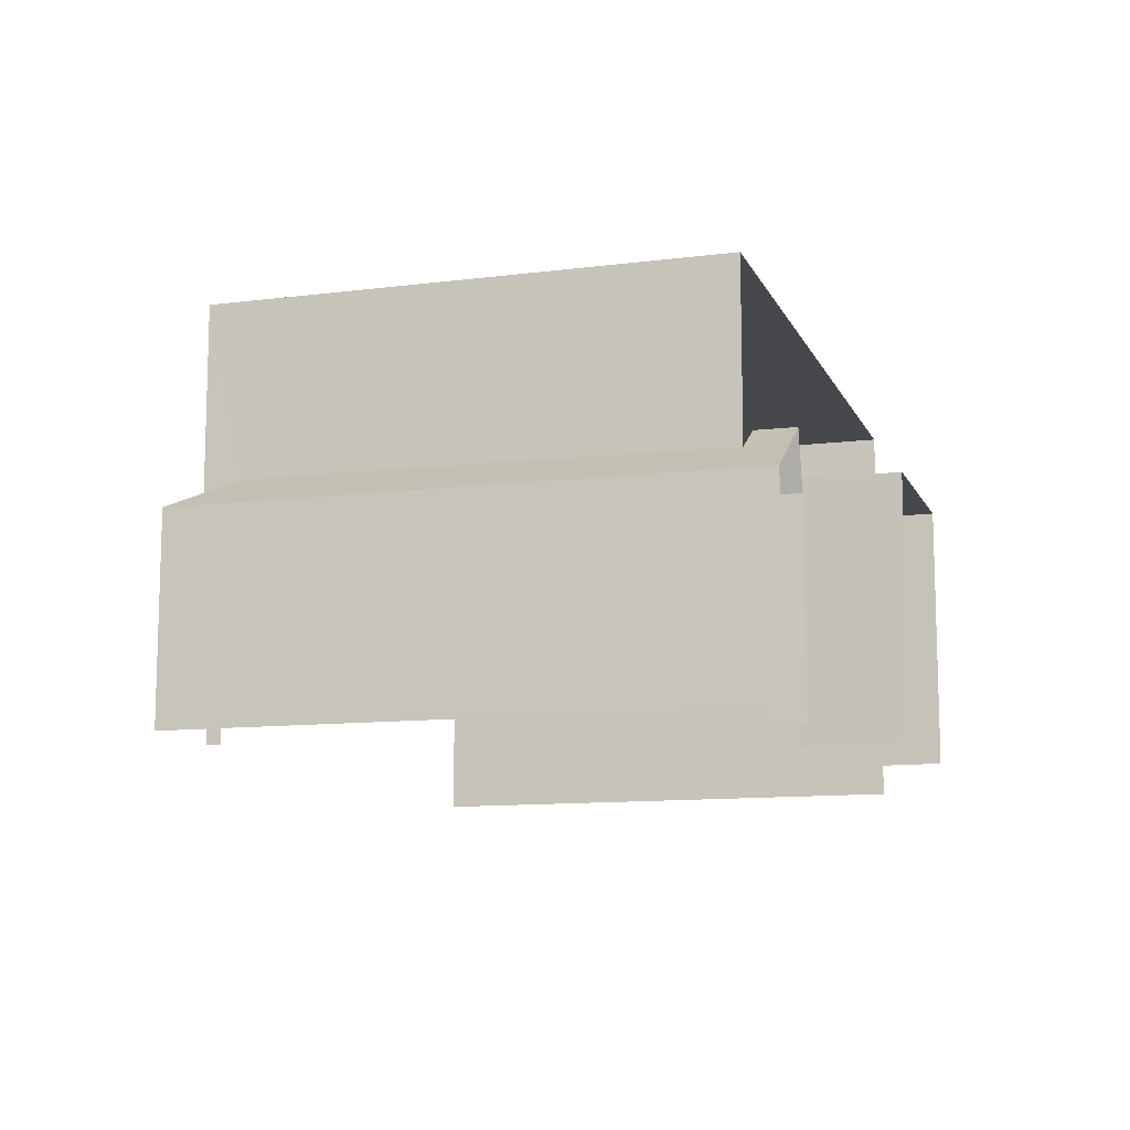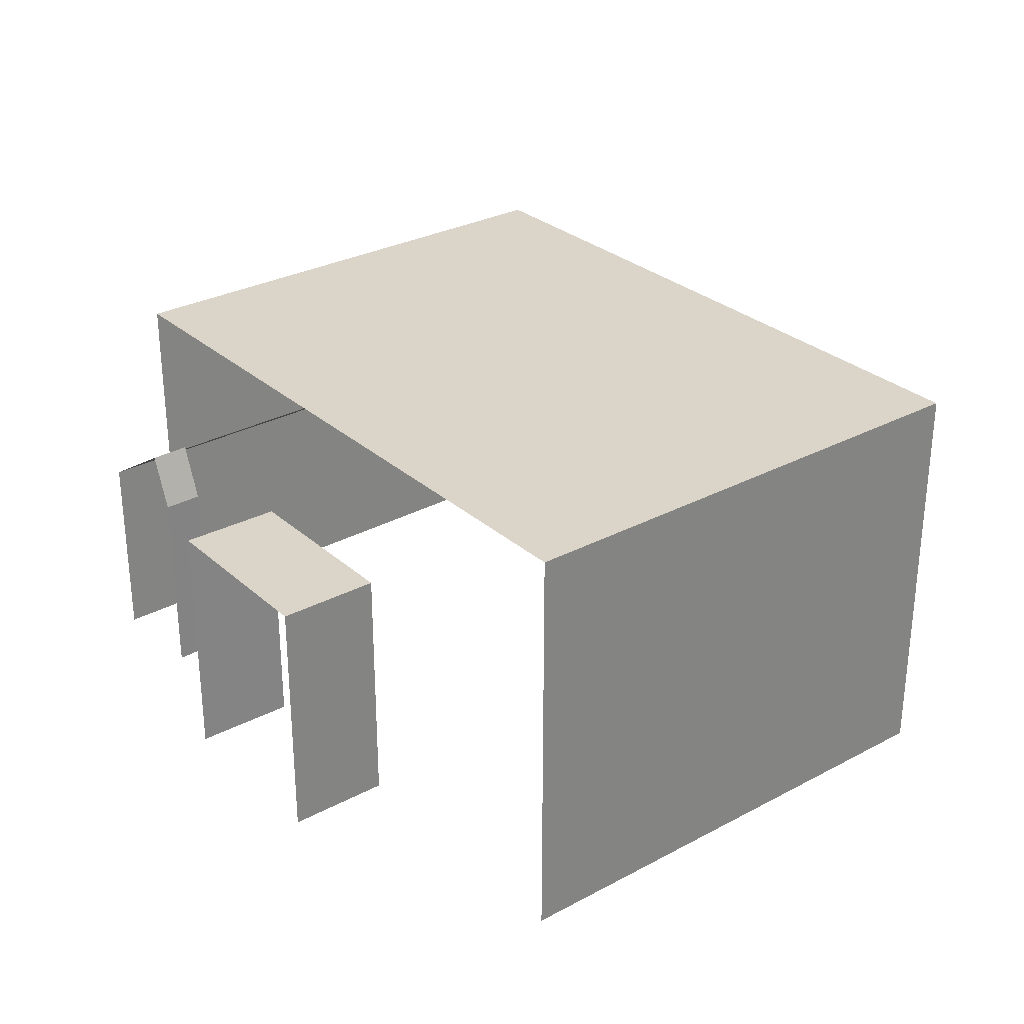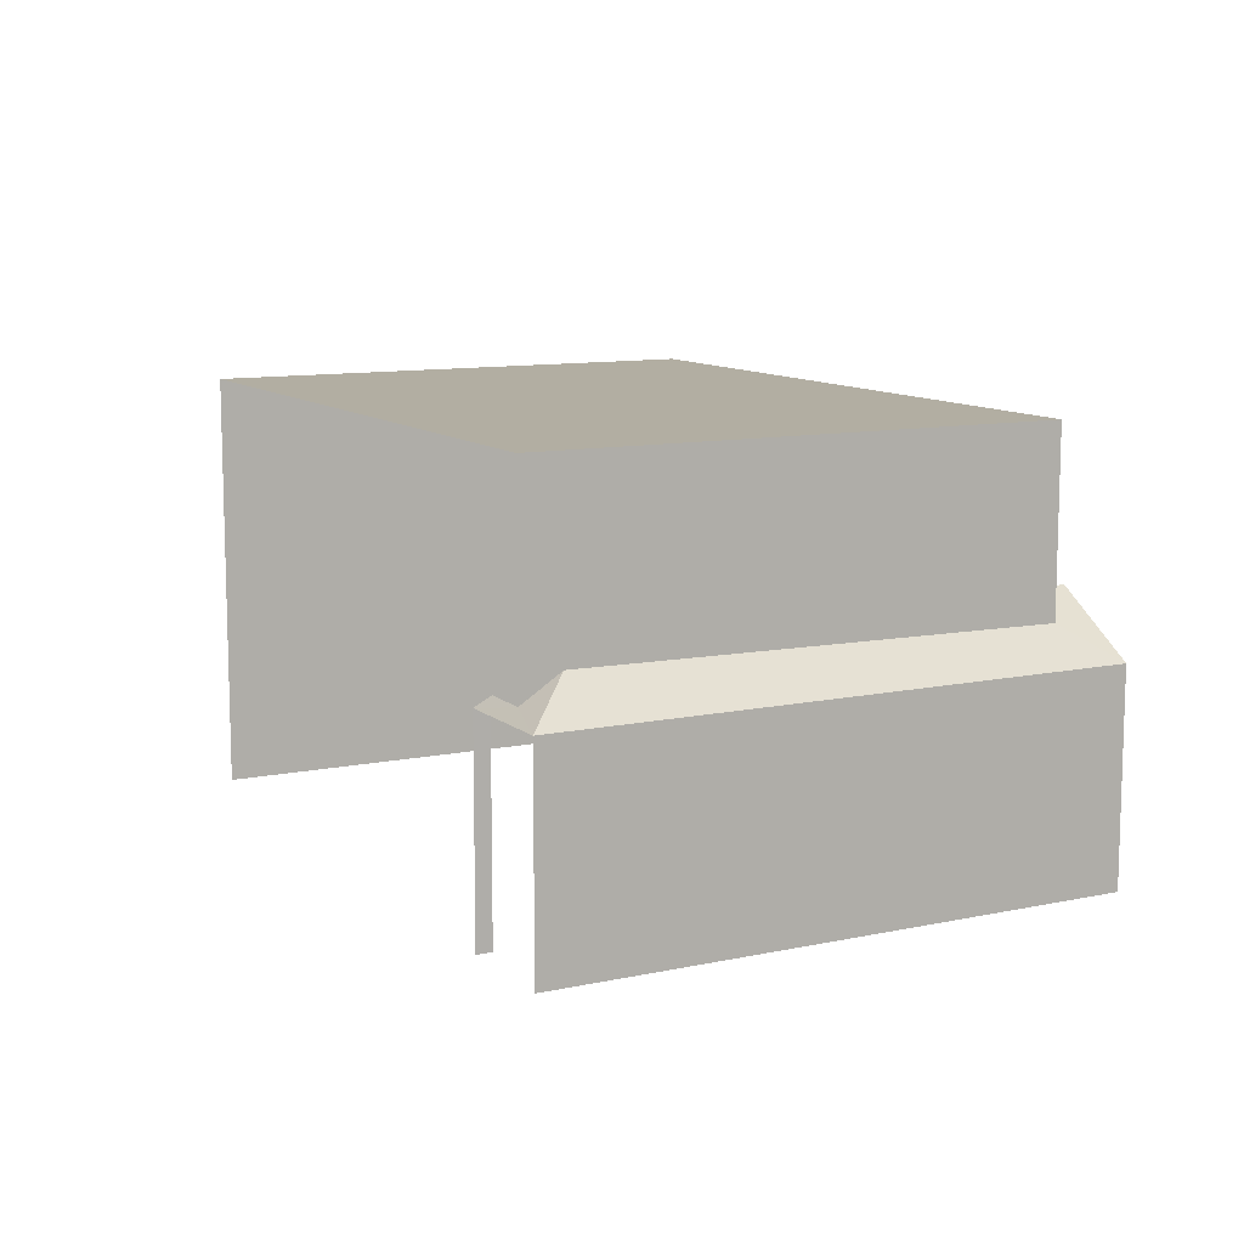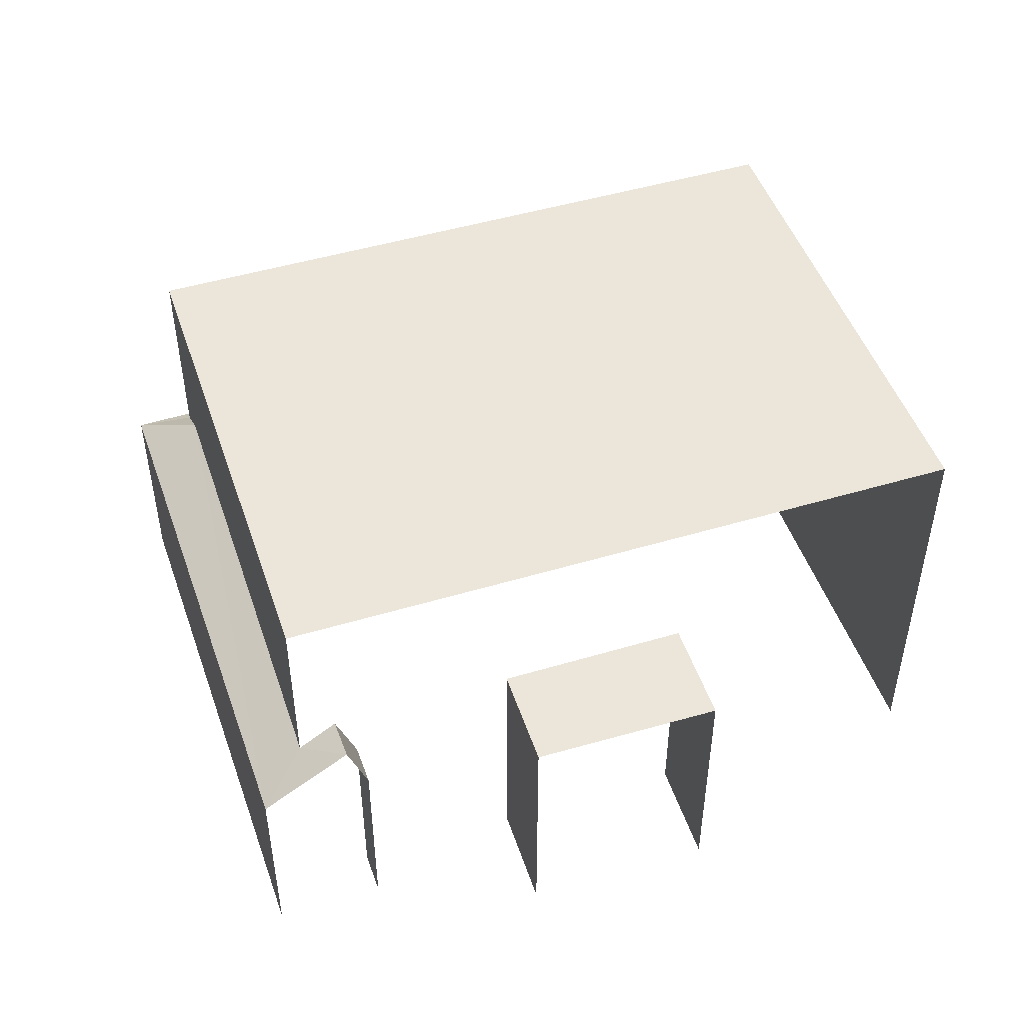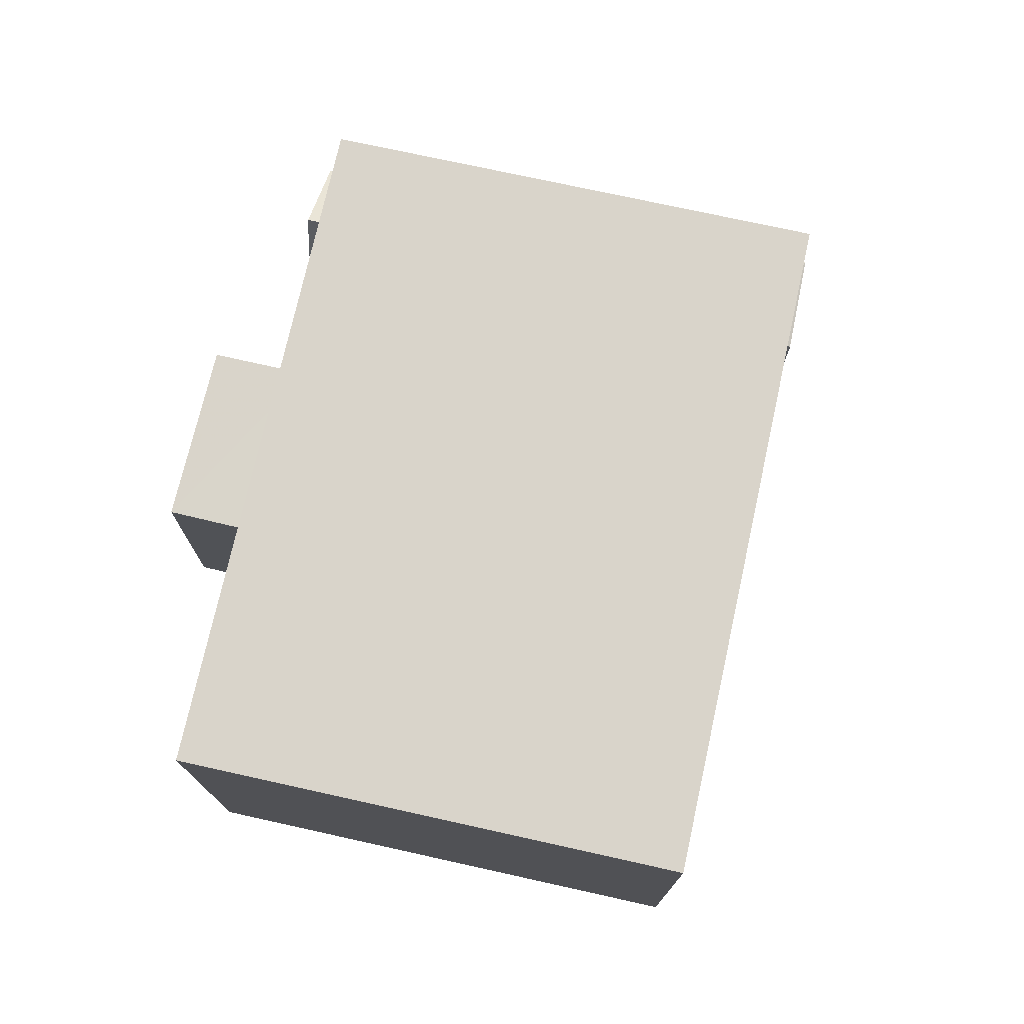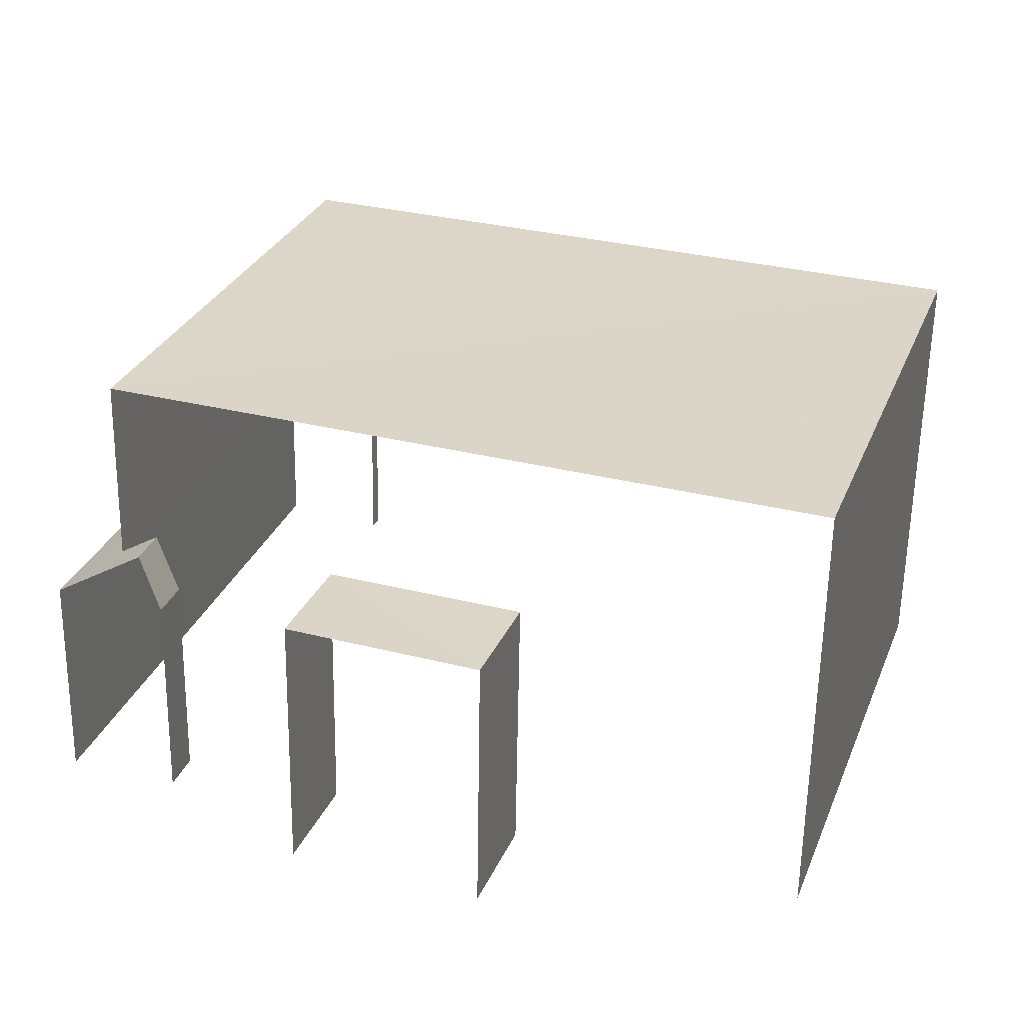
<metadata>
{"format":"obj","ext":"obj","renderer":"f3d","projection":"perspective","resolution":1024,"background":"white","views":[{"elev":-11.4,"azim":-91.9,"up":"+Z"},{"elev":29.4,"azim":32.7,"up":"+Z"},{"elev":10.7,"azim":-136.7,"up":"+Z"},{"elev":48.2,"azim":-37.6,"up":"+Z"},{"elev":74.8,"azim":83.4,"up":"+Z"},{"elev":-60.6,"azim":-1.0,"up":"+Y"}]}
</metadata>
<code>
v -2.246e+05 -1.28e+05 14.06
v -2.246e+05 -1.28e+05 14.06
v -2.245e+05 -1.28e+05 14.06
v -2.246e+05 -1.28e+05 14.06
v -2.246e+05 -1.28e+05 14.06
v -2.246e+05 -1.28e+05 14.06
v -2.246e+05 -1.28e+05 14.06
v -2.246e+05 -1.28e+05 14.06
v -2.246e+05 -1.28e+05 14.06
v -2.246e+05 -1.28e+05 14.06
v -2.246e+05 -1.28e+05 14.06
v -2.246e+05 -1.28e+05 14.06
v -2.246e+05 -1.28e+05 17.64
v -2.246e+05 -1.28e+05 17.48
v -2.246e+05 -1.28e+05 17.48
v -2.246e+05 -1.28e+05 18.07
v -2.246e+05 -1.28e+05 17.65
v -2.246e+05 -1.28e+05 18.35
v -2.246e+05 -1.28e+05 18.35
v -2.246e+05 -1.28e+05 18.35
v -2.246e+05 -1.28e+05 18.35
v -2.246e+05 -1.28e+05 18.41
v -2.246e+05 -1.28e+05 18.41
v -2.246e+05 -1.28e+05 18
v -2.246e+05 -1.28e+05 17.48
v -2.246e+05 -1.28e+05 17.48
v -2.246e+05 -1.28e+05 20.97
v -2.246e+05 -1.28e+05 20.97
v -2.245e+05 -1.28e+05 20.97
v -2.246e+05 -1.28e+05 20.97
v -2.246e+05 -1.28e+05 17.48
v -2.246e+05 -1.28e+05 17.48
f 1 2 3
f 4 5 6
f 3 2 4
f 7 2 8
f 7 8 9
f 5 10 11
f 11 10 12
f 10 4 7
f 10 5 4
f 4 2 7
f 15 6 5
f 15 14 6
f 2 1 21
f 1 28 21
f 10 7 31
f 21 28 27
f 18 21 27
f 7 18 31
f 23 27 24
f 31 18 23
f 18 27 23
f 26 29 3
f 3 4 26
f 17 30 29
f 13 30 17
f 17 29 26
f 25 11 32
f 25 32 22
f 11 12 32
f 19 9 8
f 20 19 8
f 13 14 15
f 15 16 13
f 17 14 13
f 18 19 20
f 21 18 20
f 22 23 24
f 22 24 25
f 16 15 25
f 24 16 25
f 17 26 14
f 27 28 29
f 30 27 29
f 31 22 32
f 31 23 22
f 16 27 30
f 30 13 16
f 24 27 16
f 15 5 11
f 25 15 11
f 21 20 8
f 2 21 8
f 7 9 19
f 18 7 19
f 10 32 12
f 10 31 32
f 29 1 3
f 29 28 1
f 4 6 14
f 26 4 14

</code>
